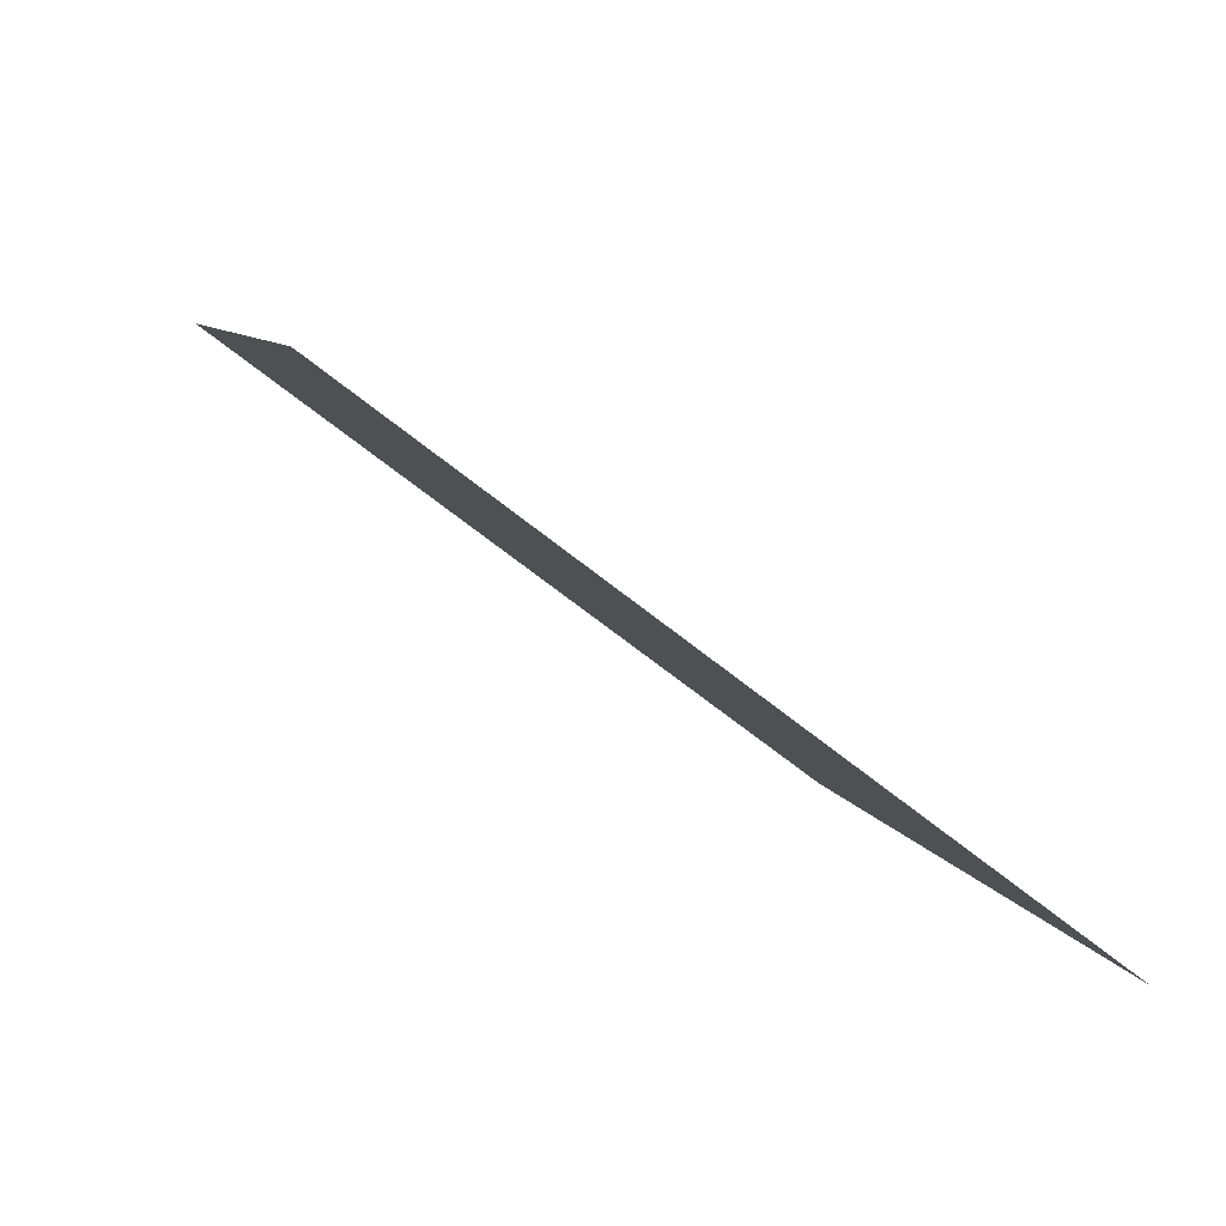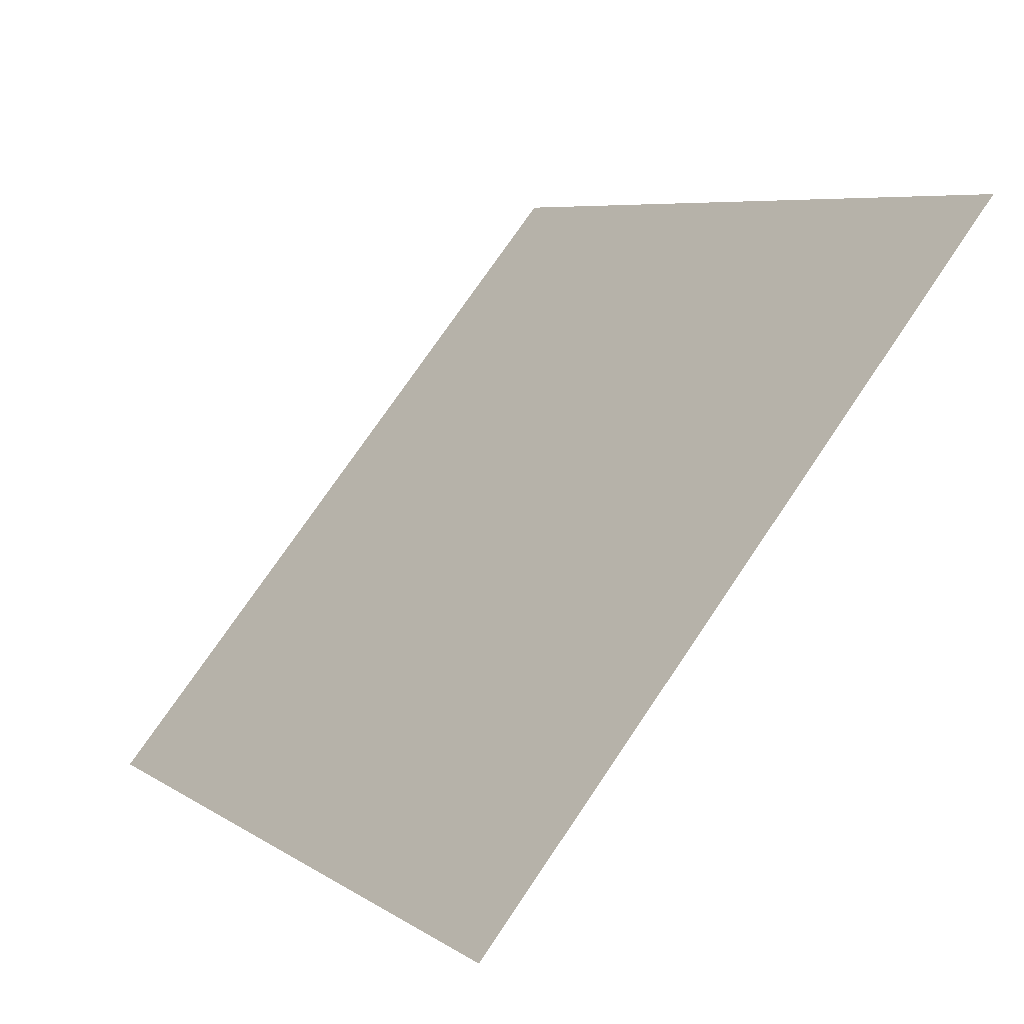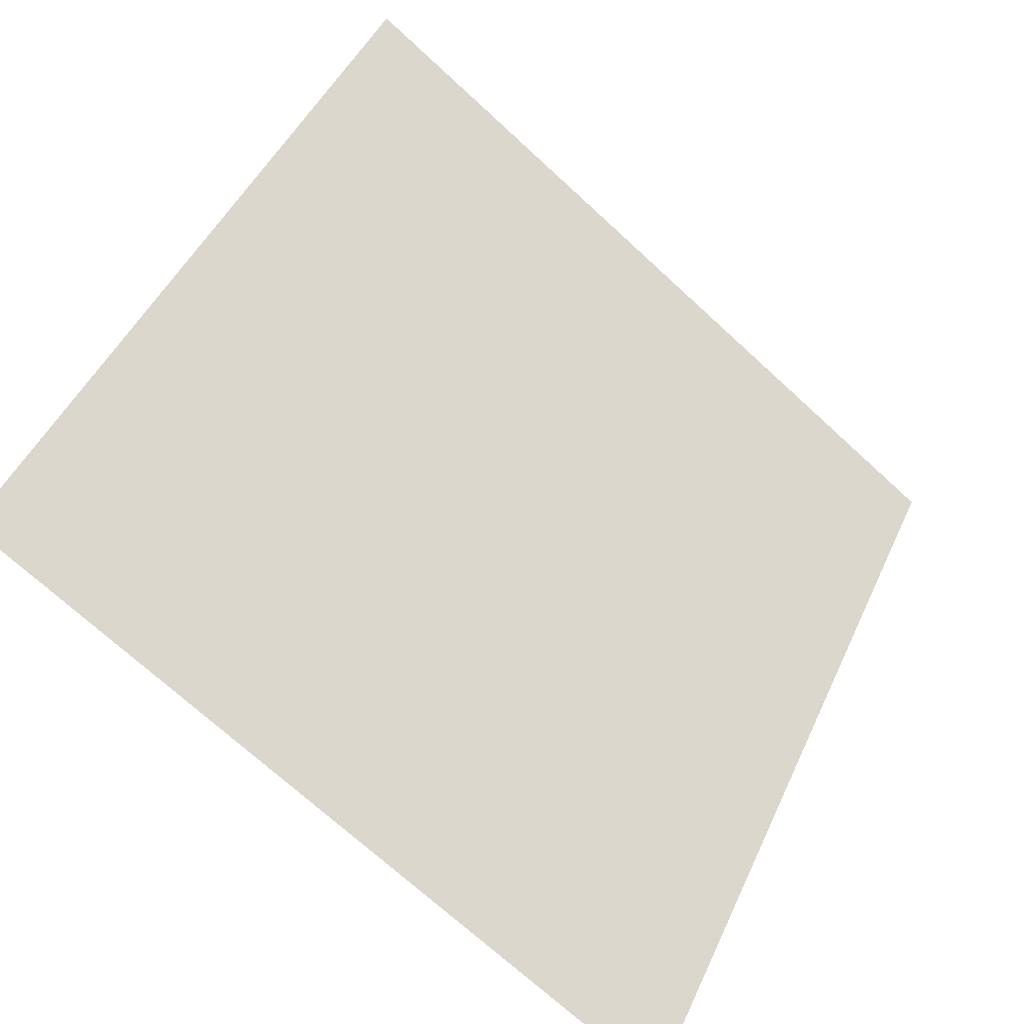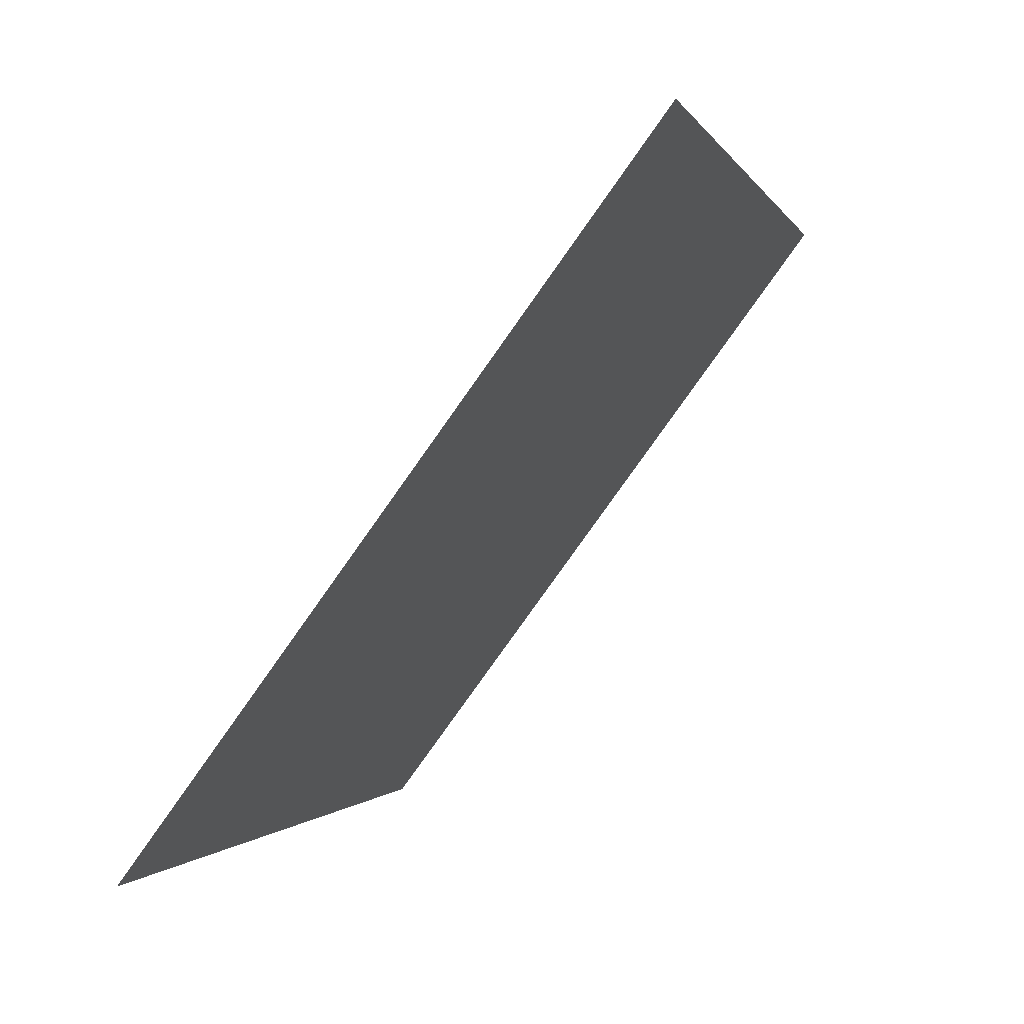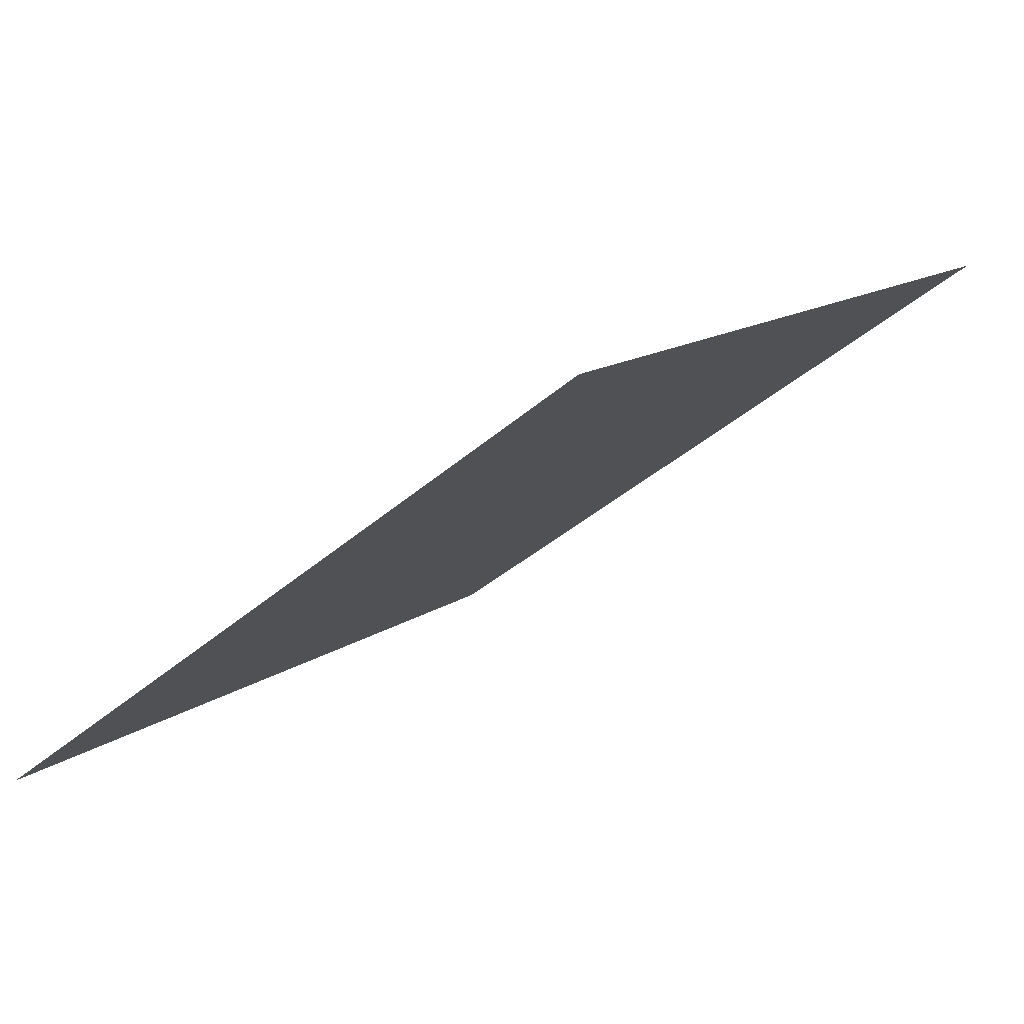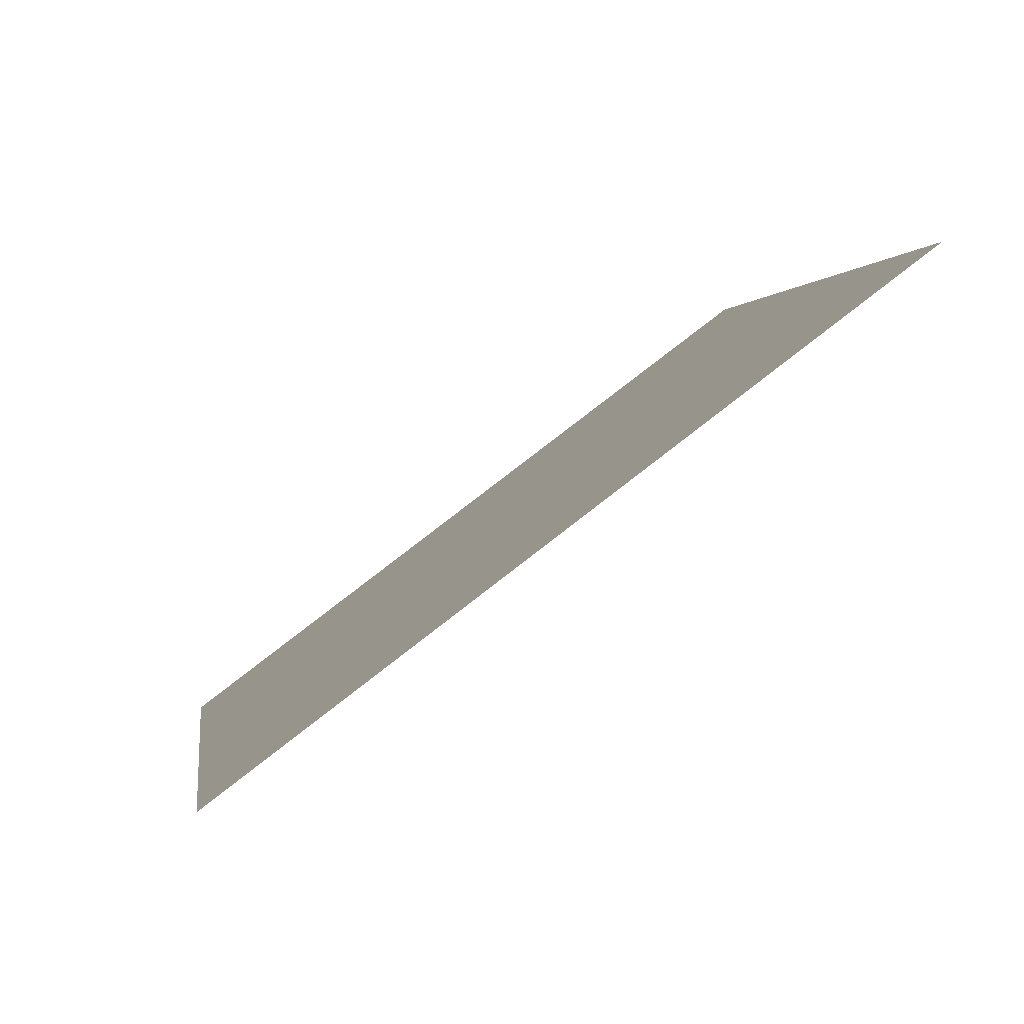
<metadata>
{"format":"obj","ext":"obj","renderer":"f3d","projection":"perspective","resolution":1024,"background":"white","views":[{"elev":6.1,"azim":76.9,"up":"+Y"},{"elev":73.8,"azim":122.7,"up":"+Z"},{"elev":-72.0,"azim":136.0,"up":"+Z"},{"elev":-1.5,"azim":103.3,"up":"+Z"},{"elev":15.3,"azim":-56.3,"up":"+Y"},{"elev":2.5,"azim":-97.4,"up":"+Y"}]}
</metadata>
<code>
v 0.109 0.6968 0.3905
v 0.1025 0.697 0.3905
v 0.1026 0.7009 0.3958
v 0.1092 0.7008 0.3957
f 4 3 2 1

</code>
